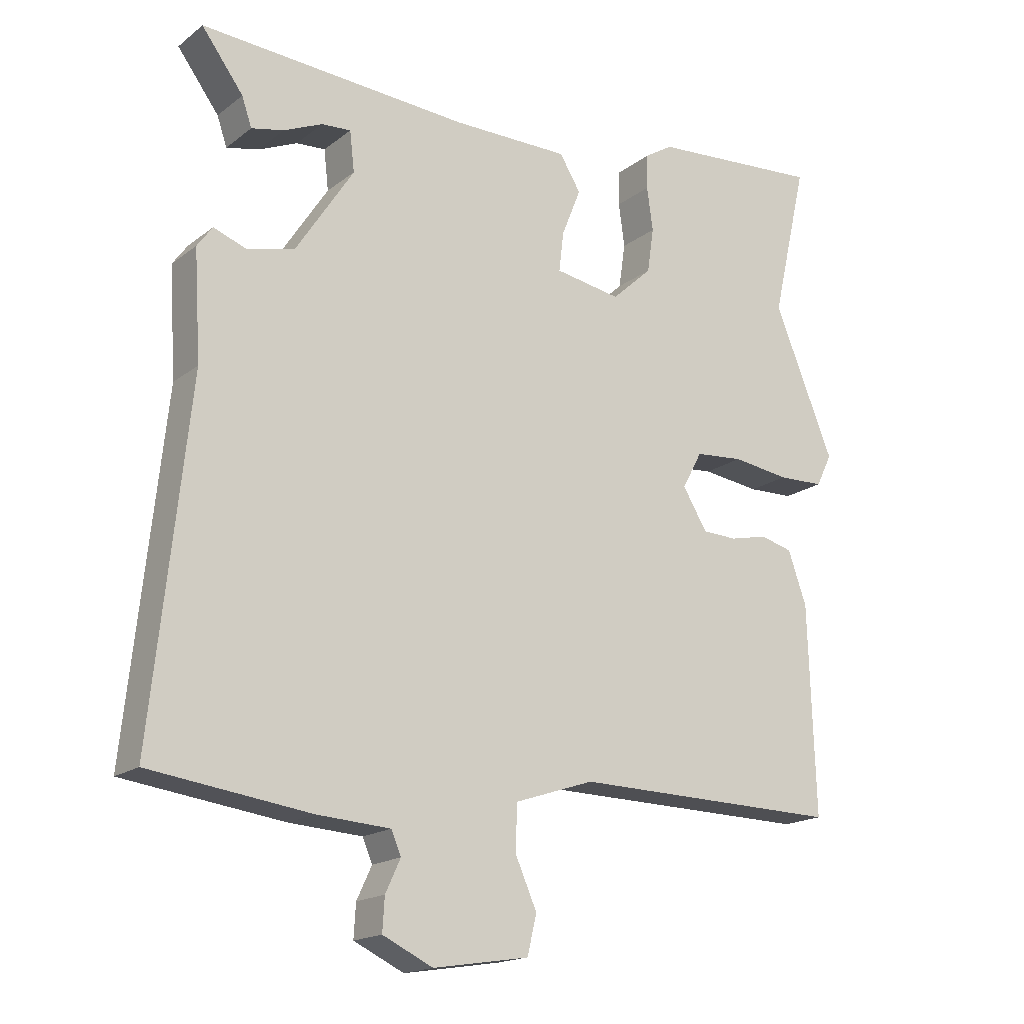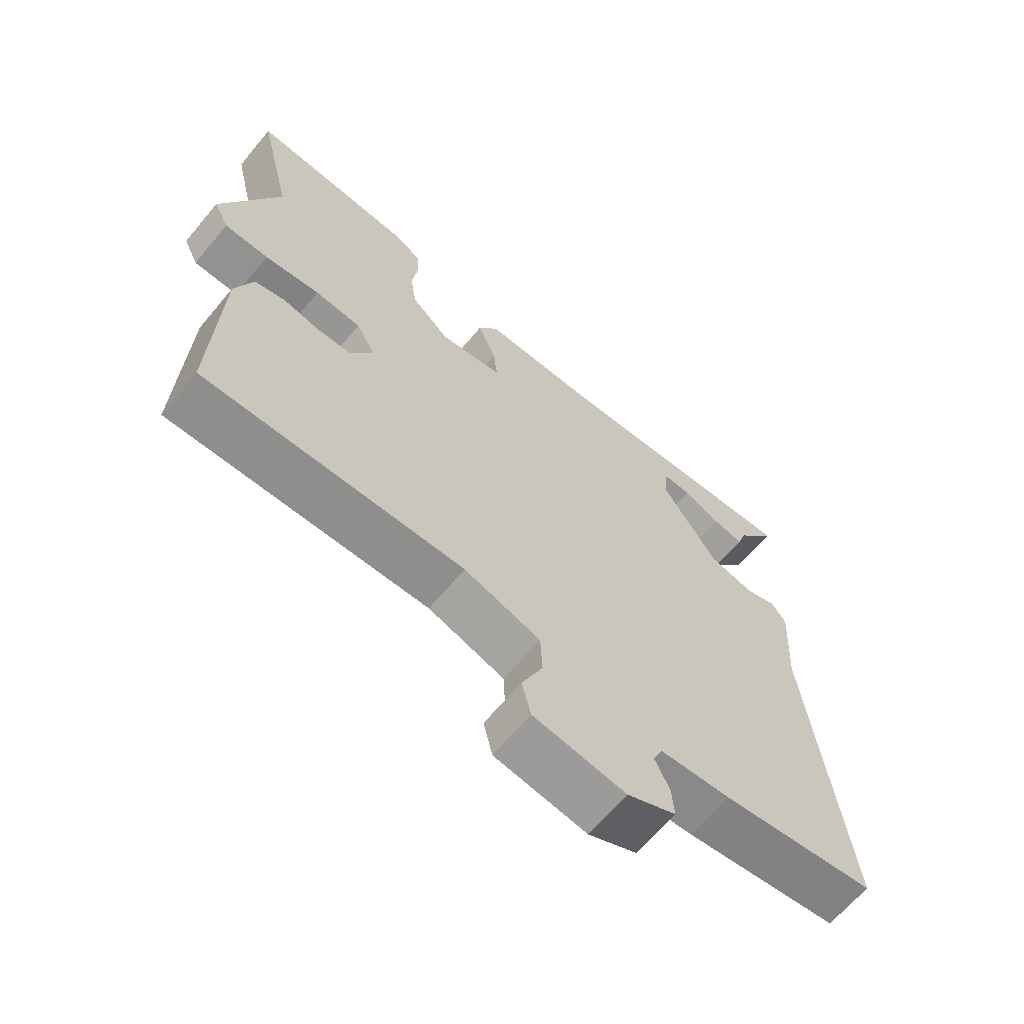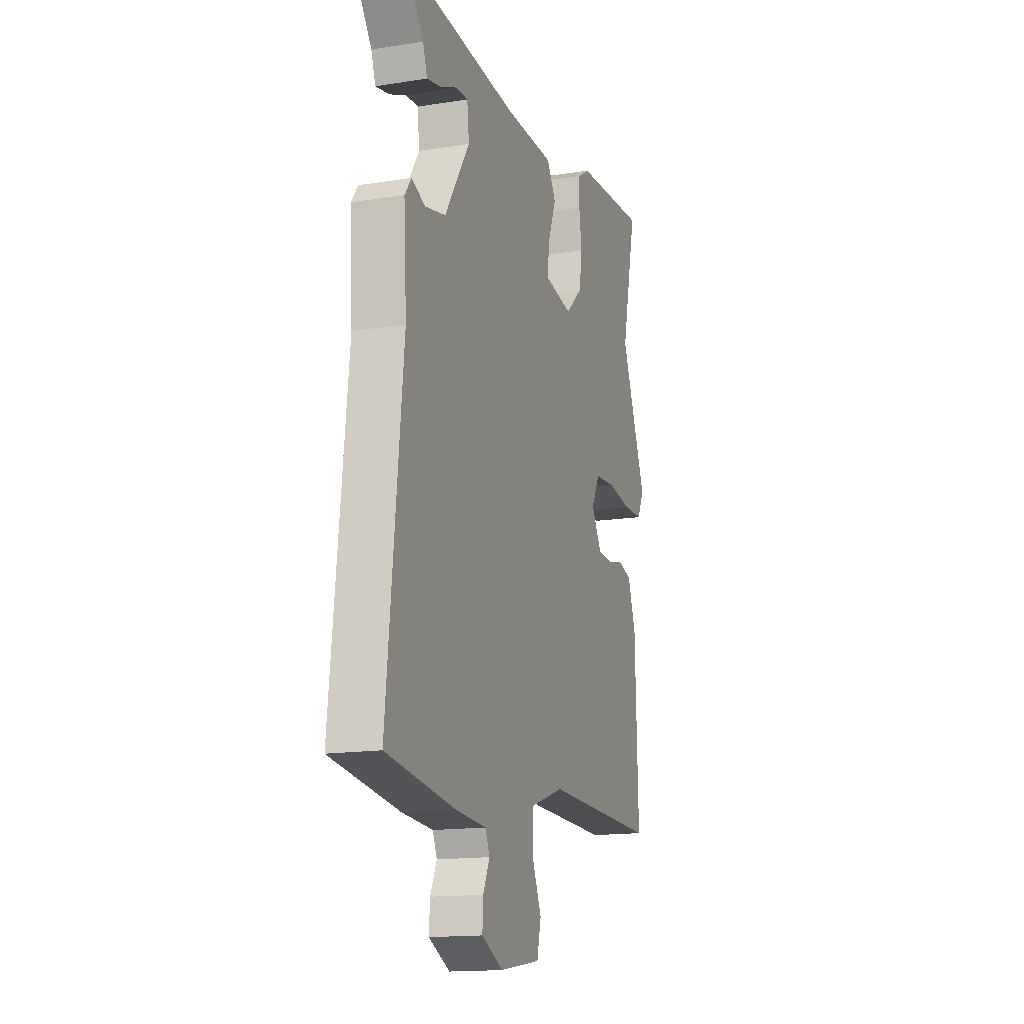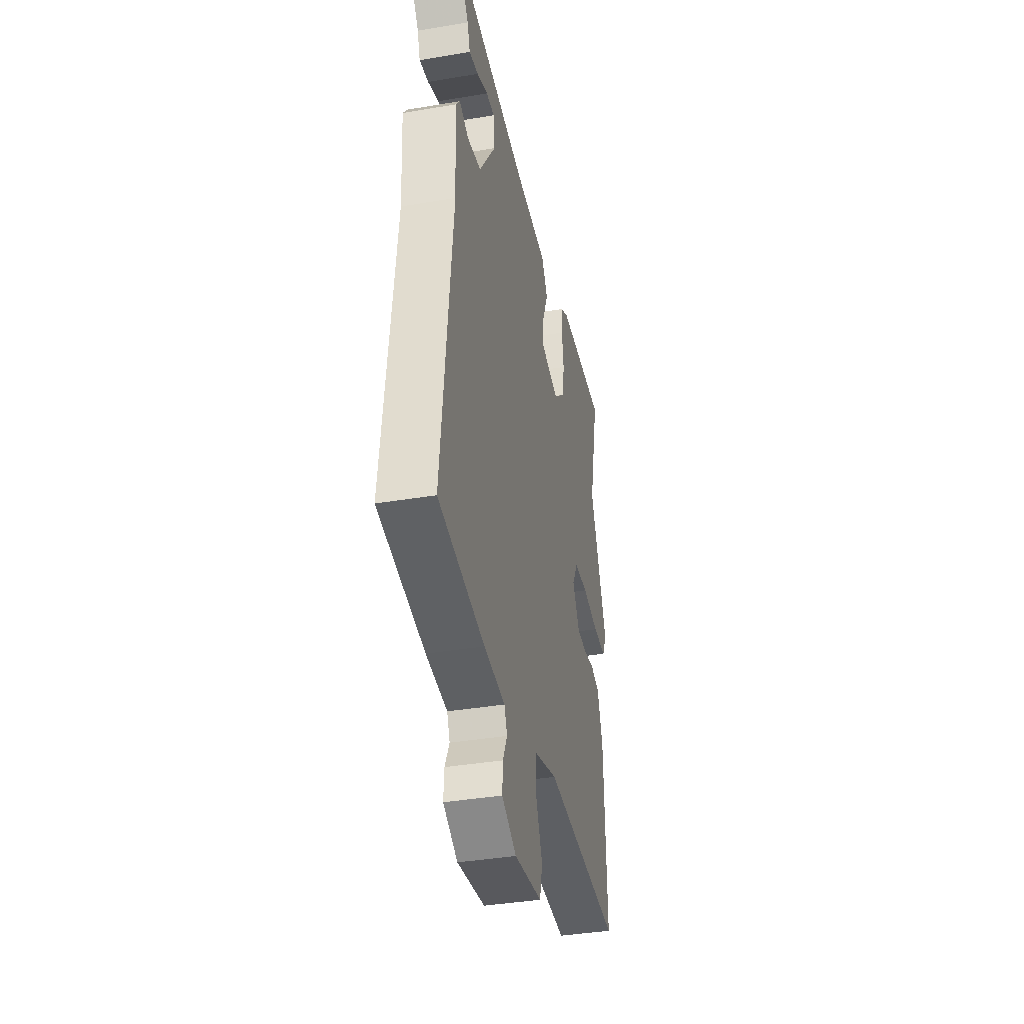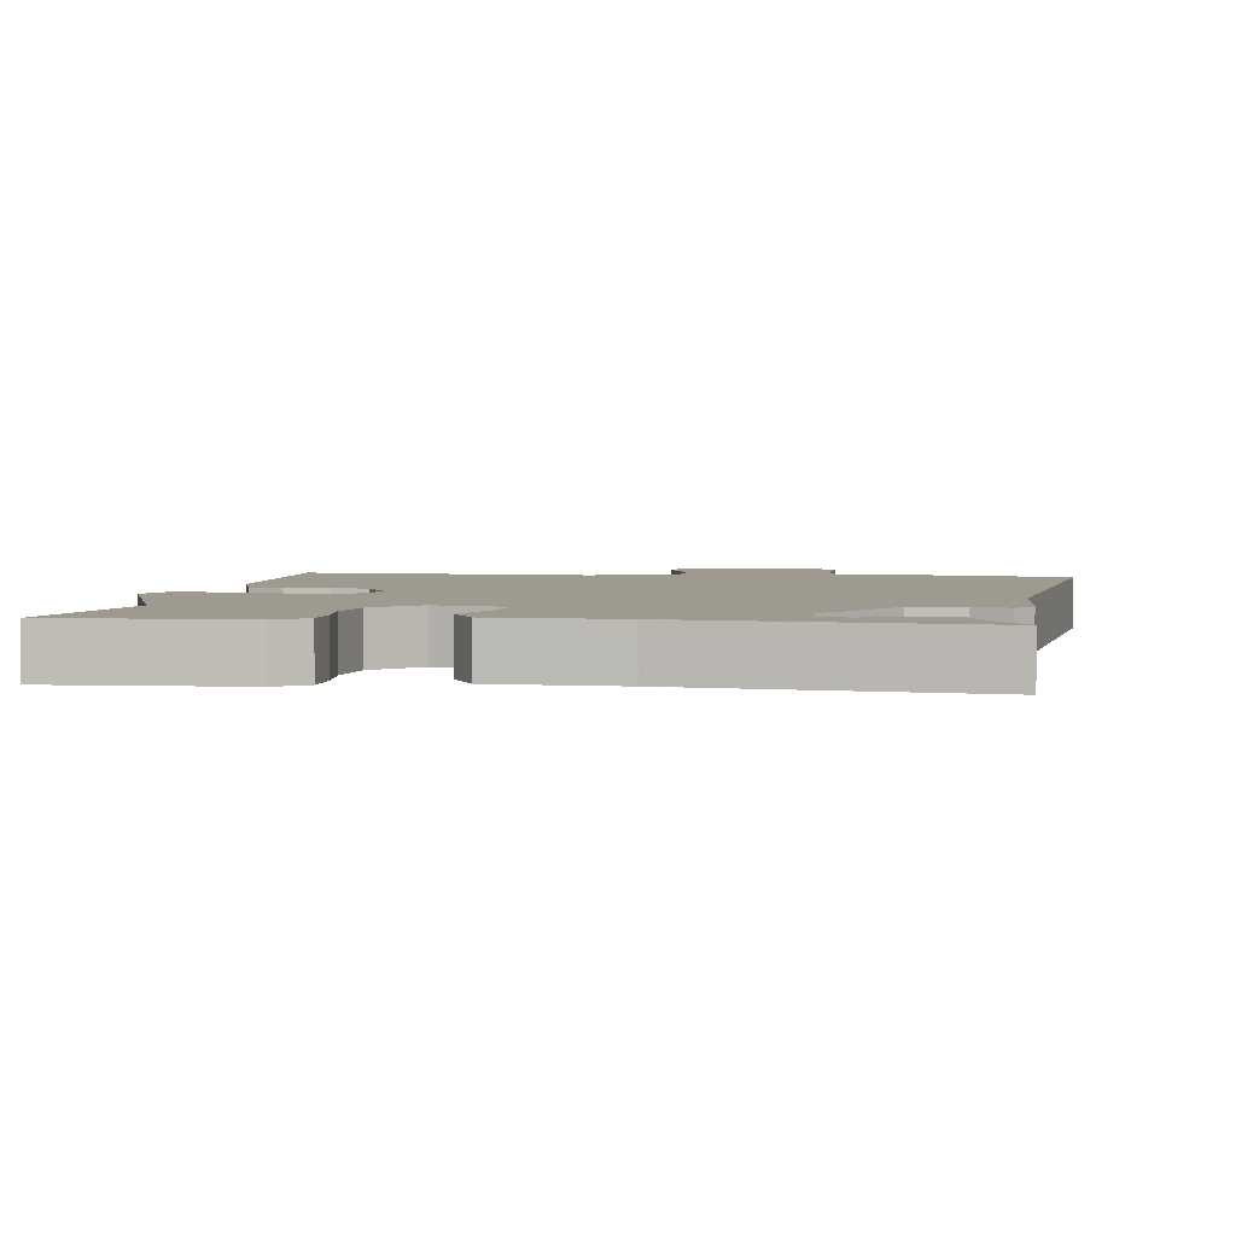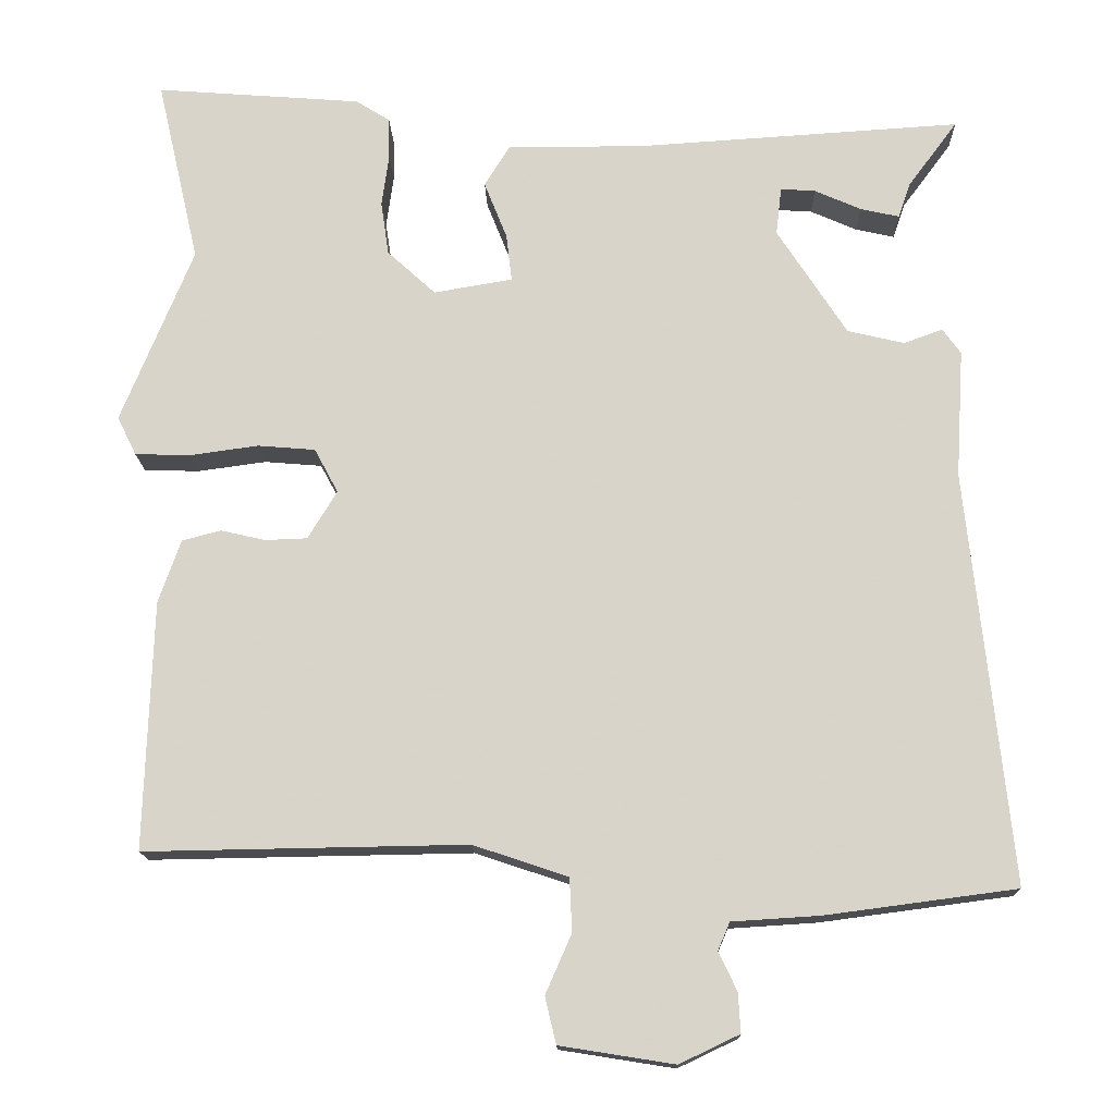
<metadata>
{"format":"obj","ext":"obj","renderer":"f3d","projection":"perspective","resolution":1024,"background":"white","views":[{"elev":-17.5,"azim":145.5,"up":"+Z"},{"elev":-65.3,"azim":-39.8,"up":"+Z"},{"elev":-15.6,"azim":108.4,"up":"+Z"},{"elev":-39.0,"azim":101.9,"up":"+Z"},{"elev":3.7,"azim":9.6,"up":"+Y"},{"elev":-15.0,"azim":1.5,"up":"+Z"}]}
</metadata>
<code>
v 0.536 0.07 0.49
v 0.473 0.07 0.405
v 0.458 0.07 0.361
v 0.409 0.07 0.372
v 0.35 0.07 0.398
v 0.306 0.07 0.401
v 0.299 0.07 0.34
v 0.387 0.07 0.204
v 0.459 0.07 0.187
v 0.508 0.07 0.205
v 0.531 0.07 0.173
v 0.521 0.07 0.01
v 0.576 0.07 -0.513
v 0.334 0.07 -0.545
v 0.223 0.07 -0.552
v 0.208 0.07 -0.587
v 0.231 0.07 -0.636
v 0.234 0.07 -0.686
v 0.158 0.07 -0.722
v 0.013 0.07 -0.699
v -0.001 0.07 -0.64
v 0.032 0.07 -0.565
v 0.029 0.07 -0.497
v -0.091 0.07 -0.457
v -0.499 0.07 -0.464
v -0.489 0.07 -0.149
v -0.461 0.07 -0.069
v -0.412 0.07 -0.056
v -0.355 0.07 -0.069
v -0.302 0.07 -0.067
v -0.265 0.07 -0.006
v -0.295 0.07 0.05
v -0.368 0.07 0.056
v -0.455 0.07 0.044
v -0.525 0.07 0.046
v -0.549 0.07 0.095
v -0.458 0.07 0.318
v -0.512 0.07 0.552
v -0.251 0.07 0.532
v -0.208 0.07 0.505
v -0.207 0.07 0.452
v -0.216 0.07 0.386
v -0.206 0.07 0.318
v -0.145 0.07 0.262
v -0.045 0.07 0.279
v -0.052 0.07 0.339
v -0.081 0.07 0.412
v -0.049 0.07 0.464
v 0.128 0.07 0.464
v 0.536 0 0.49
v 0.473 0 0.405
v 0.458 0 0.361
v 0.409 0 0.372
v 0.35 0 0.398
v 0.306 0 0.401
v 0.299 0 0.34
v 0.387 0 0.204
v 0.459 0 0.187
v 0.508 0 0.205
v 0.531 0 0.173
v 0.521 0 0.01
v 0.576 0 -0.513
v 0.334 0 -0.545
v 0.223 0 -0.552
v 0.208 0 -0.587
v 0.231 0 -0.636
v 0.234 0 -0.686
v 0.158 0 -0.722
v 0.013 0 -0.699
v -0.001 0 -0.64
v 0.032 0 -0.565
v 0.029 0 -0.497
v -0.091 0 -0.457
v -0.499 0 -0.464
v -0.489 0 -0.149
v -0.461 0 -0.069
v -0.412 0 -0.056
v -0.355 0 -0.069
v -0.302 0 -0.067
v -0.265 0 -0.006
v -0.295 0 0.05
v -0.368 0 0.056
v -0.455 0 0.044
v -0.525 0 0.046
v -0.549 0 0.095
v -0.458 0 0.318
v -0.512 0 0.552
v -0.251 0 0.532
v -0.208 0 0.505
v -0.207 0 0.452
v -0.216 0 0.386
v -0.206 0 0.318
v -0.145 0 0.262
v -0.045 0 0.279
v -0.052 0 0.339
v -0.081 0 0.412
v -0.049 0 0.464
v 0.128 0 0.464
f 46 47 48 49
f 45 46 49 1
f 40 41 42
f 39 40 42
f 38 39 42
f 37 38 42
f 37 42 43
f 36 37 43
f 35 36 43
f 34 35 43
f 33 34 43
f 32 33 43 44
f 27 28 29
f 26 27 29
f 25 26 29
f 24 25 29
f 23 24 29 30
f 20 21 22
f 19 20 22
f 18 19 22
f 17 18 22
f 16 17 22
f 15 16 22 23
f 23 30 31
f 15 23 31
f 14 15 31
f 13 14 31
f 12 13 31
f 9 10 11 12
f 2 3 4 5
f 2 5 6
f 1 2 6
f 45 1 6
f 32 44 45
f 31 32 45
f 12 31 45
f 9 12 45
f 8 9 45
f 7 8 45
f 6 7 45
f 98 97 96 95
f 50 98 95 94
f 91 90 89
f 91 89 88
f 91 88 87
f 91 87 86
f 92 91 86
f 92 86 85
f 92 85 84
f 92 84 83
f 92 83 82
f 93 92 82 81
f 78 77 76
f 78 76 75
f 78 75 74
f 78 74 73
f 79 78 73 72
f 71 70 69
f 71 69 68
f 71 68 67
f 71 67 66
f 71 66 65
f 72 71 65 64
f 80 79 72
f 80 72 64
f 80 64 63
f 80 63 62
f 80 62 61
f 61 60 59 58
f 54 53 52 51
f 55 54 51
f 55 51 50
f 55 50 94
f 94 93 81
f 94 81 80
f 94 80 61
f 94 61 58
f 94 58 57
f 94 57 56
f 94 56 55
f 1 50 51 2
f 2 51 52 3
f 3 52 53 4
f 4 53 54 5
f 5 54 55 6
f 6 55 56 7
f 7 56 57 8
f 8 57 58 9
f 9 58 59 10
f 10 59 60 11
f 11 60 61 12
f 12 61 62 13
f 13 62 63 14
f 14 63 64 15
f 15 64 65 16
f 16 65 66 17
f 17 66 67 18
f 18 67 68 19
f 19 68 69 20
f 20 69 70 21
f 21 70 71 22
f 22 71 72 23
f 23 72 73 24
f 24 73 74 25
f 25 74 75 26
f 26 75 76 27
f 27 76 77 28
f 28 77 78 29
f 29 78 79 30
f 30 79 80 31
f 31 80 81 32
f 32 81 82 33
f 33 82 83 34
f 34 83 84 35
f 35 84 85 36
f 36 85 86 37
f 37 86 87 38
f 38 87 88 39
f 39 88 89 40
f 40 89 90 41
f 41 90 91 42
f 42 91 92 43
f 43 92 93 44
f 44 93 94 45
f 45 94 95 46
f 46 95 96 47
f 47 96 97 48
f 48 97 98 49
f 49 98 50 1

</code>
